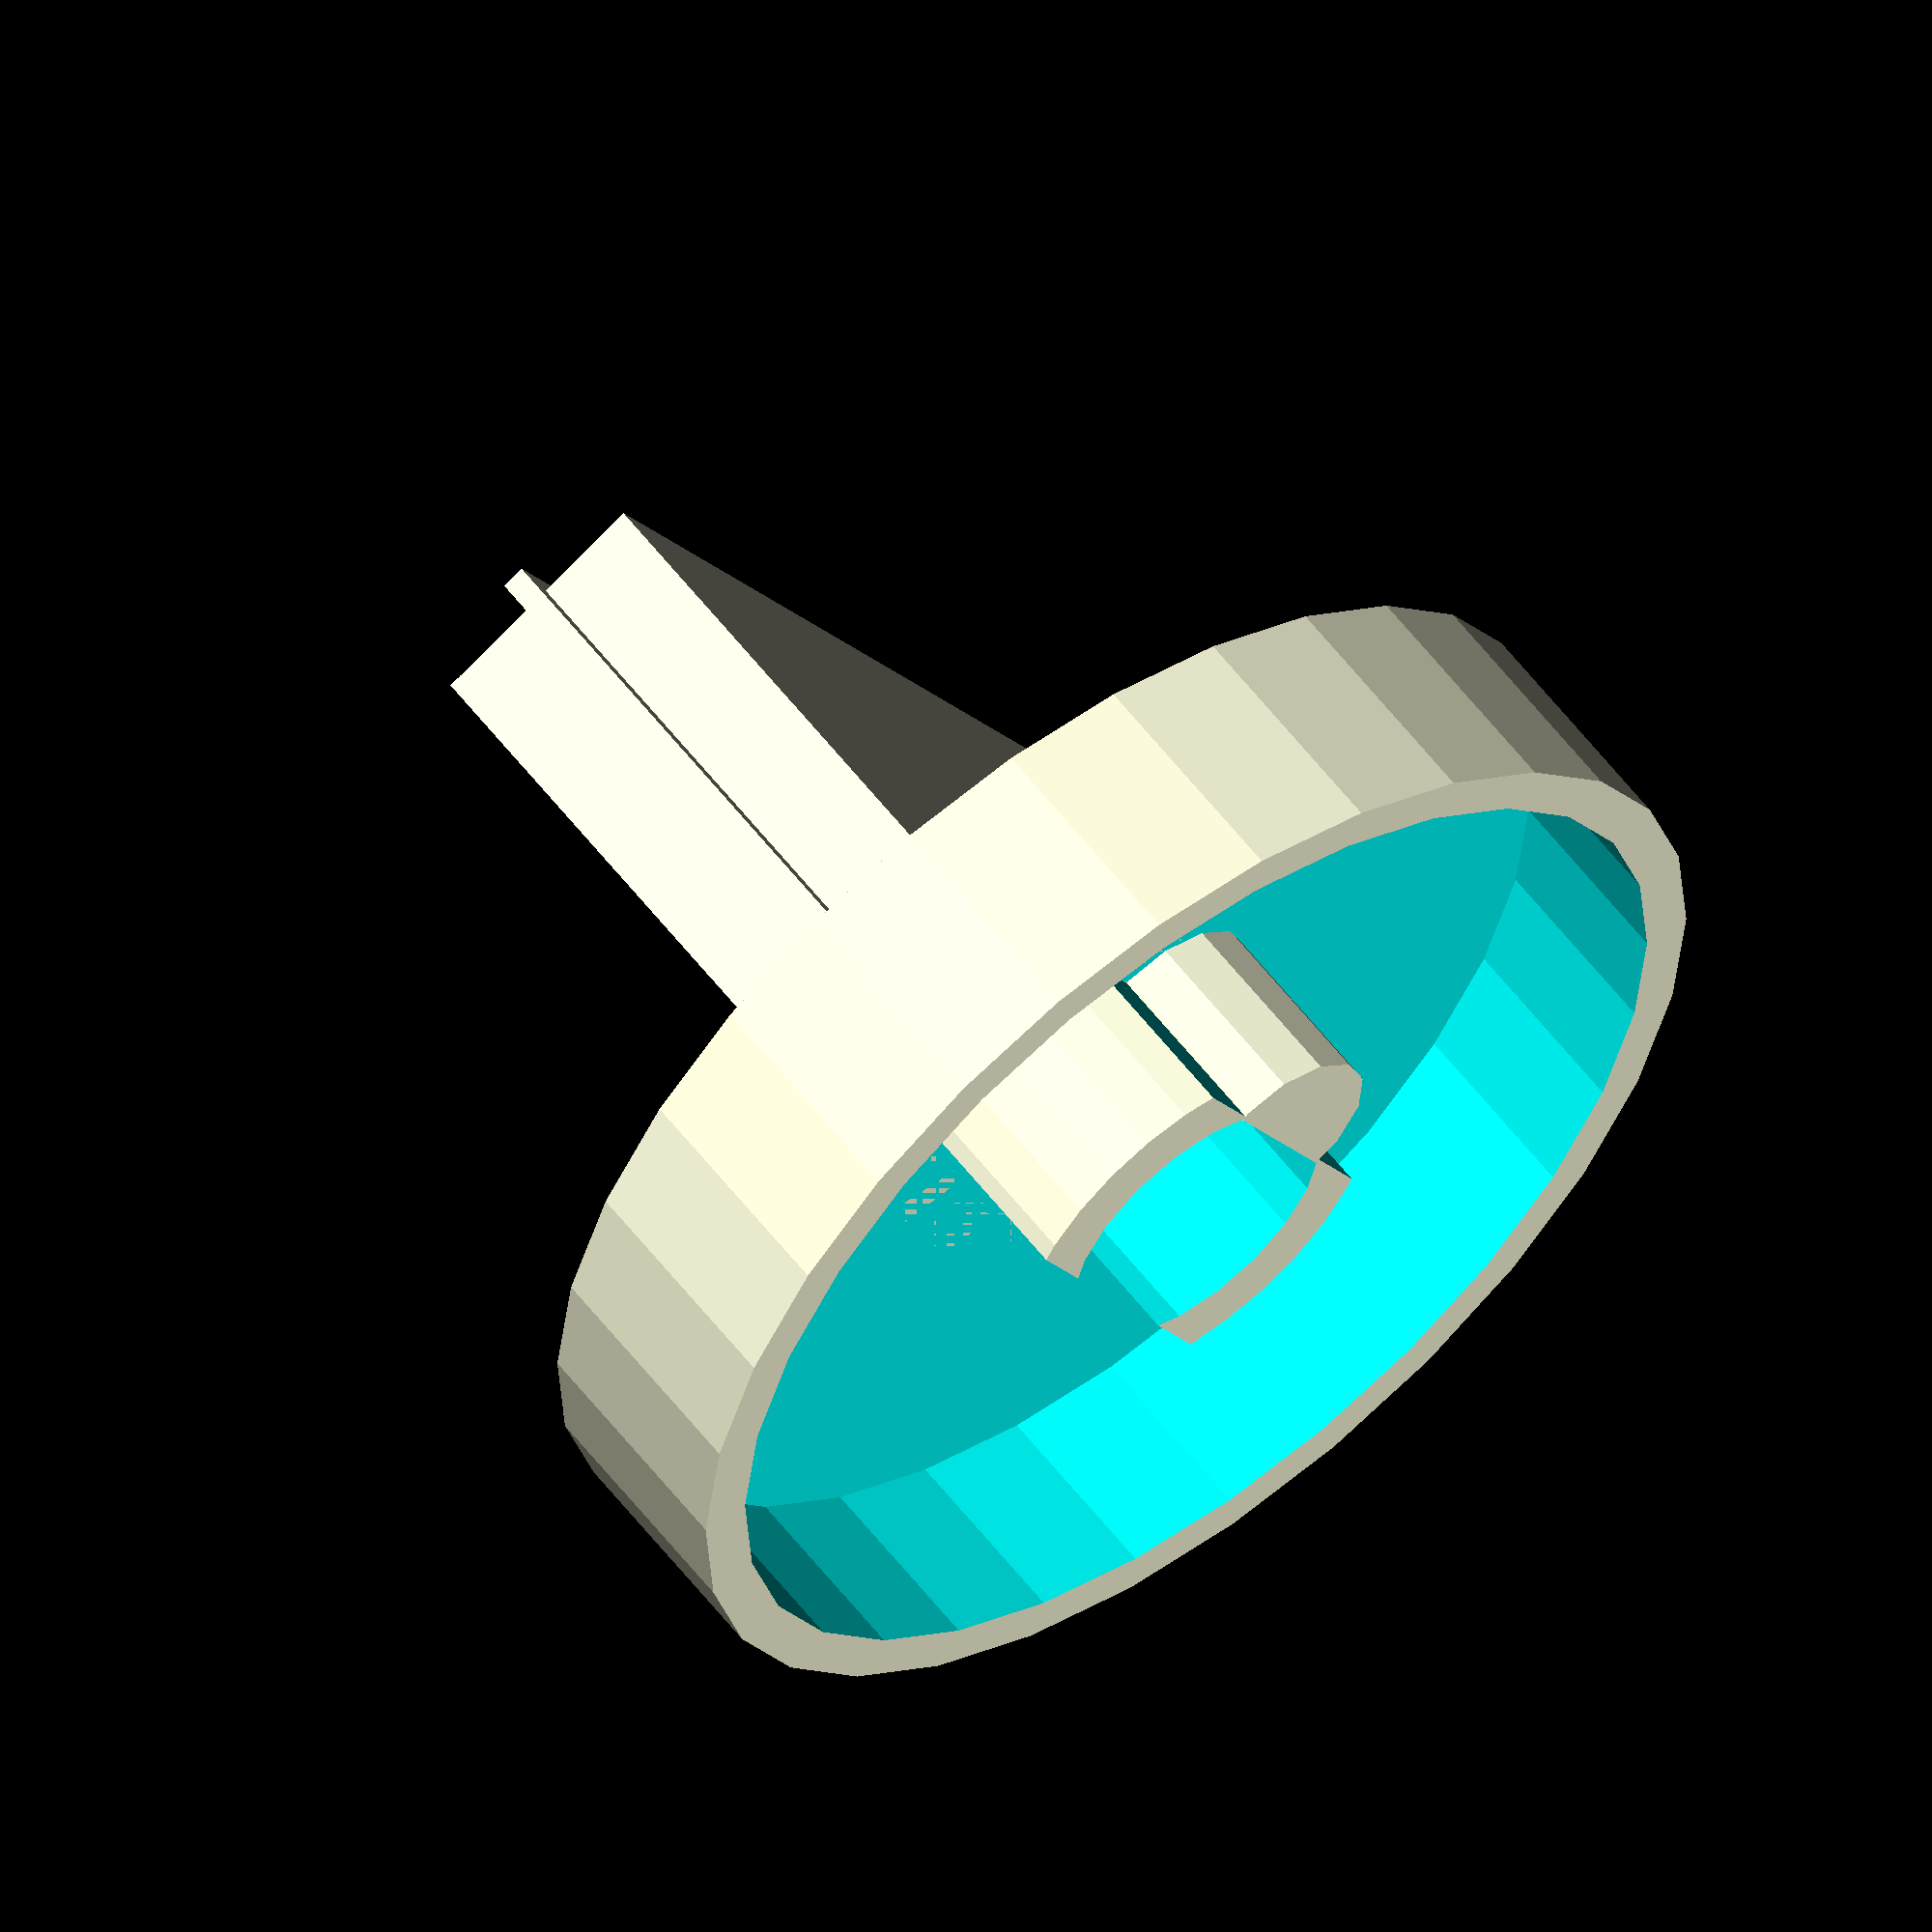
<openscad>
// Copyright (c) 2019, Simon Liebing <gnibeil@liebing.cc>
// All rights reserved.

// This source code is licensed under the BSD-style license found in the
// LICENSE file in the root directory of this source tree. 

 module stove_handle_flame()
{ 
union(){    
 difference(){
// union defining the outer shape of the handle   
     union() {
     //cylinder at the bottom    
     cylinder(10,r=25);
   // handle part at the cylinder      
     translate([-23,-5,10]){
         cube([46,10,20]);
         } 
 // pointing mark at the front    
     translate([23,-0.5,10]){
     cube([1,1,21]);
     }
// mark on top of the handle part     
   translate([0,-0.5,30]){
     cube([24,1,1]);
     }  
  }
 // space inside the handle 
  translate([0,0,-0.1]){
 cylinder(8.1,r=23);
 cylinder(14.1,r=4.2);     
   }}
    // round parts in the center
   translate([0,0,0]){
     // produces the  two large ring parts  
       difference(){
       cylinder(8,r=9);
       translate([0,0,-0.1]){
           cylinder(8.1,r=6.3);
           }
       translate([-8.35,-9,-0.1]){
           cube([16.6,4.5,8.1]);
           }   
       translate([-8.35,5,-0.1]){
           cube([16.6,4.2,8.1]);
           }      
           }
     // adds the strait part in the inner hole      
      translate([-4.2,-4.2,8]){
        cube([8.2,1,6.5]);
          } 
     // produces the outer half cylinder 
          difference(){
      translate([0,5.15,0]){
        cylinder(8,r=4);
     }
          translate([-4,0.8,-.1]){
         cube([8,4.01,8.1]);
              }
         }    
       }
   }
  }
stove_handle_flame();

</openscad>
<views>
elev=121.8 azim=118.3 roll=37.1 proj=o view=solid
</views>
